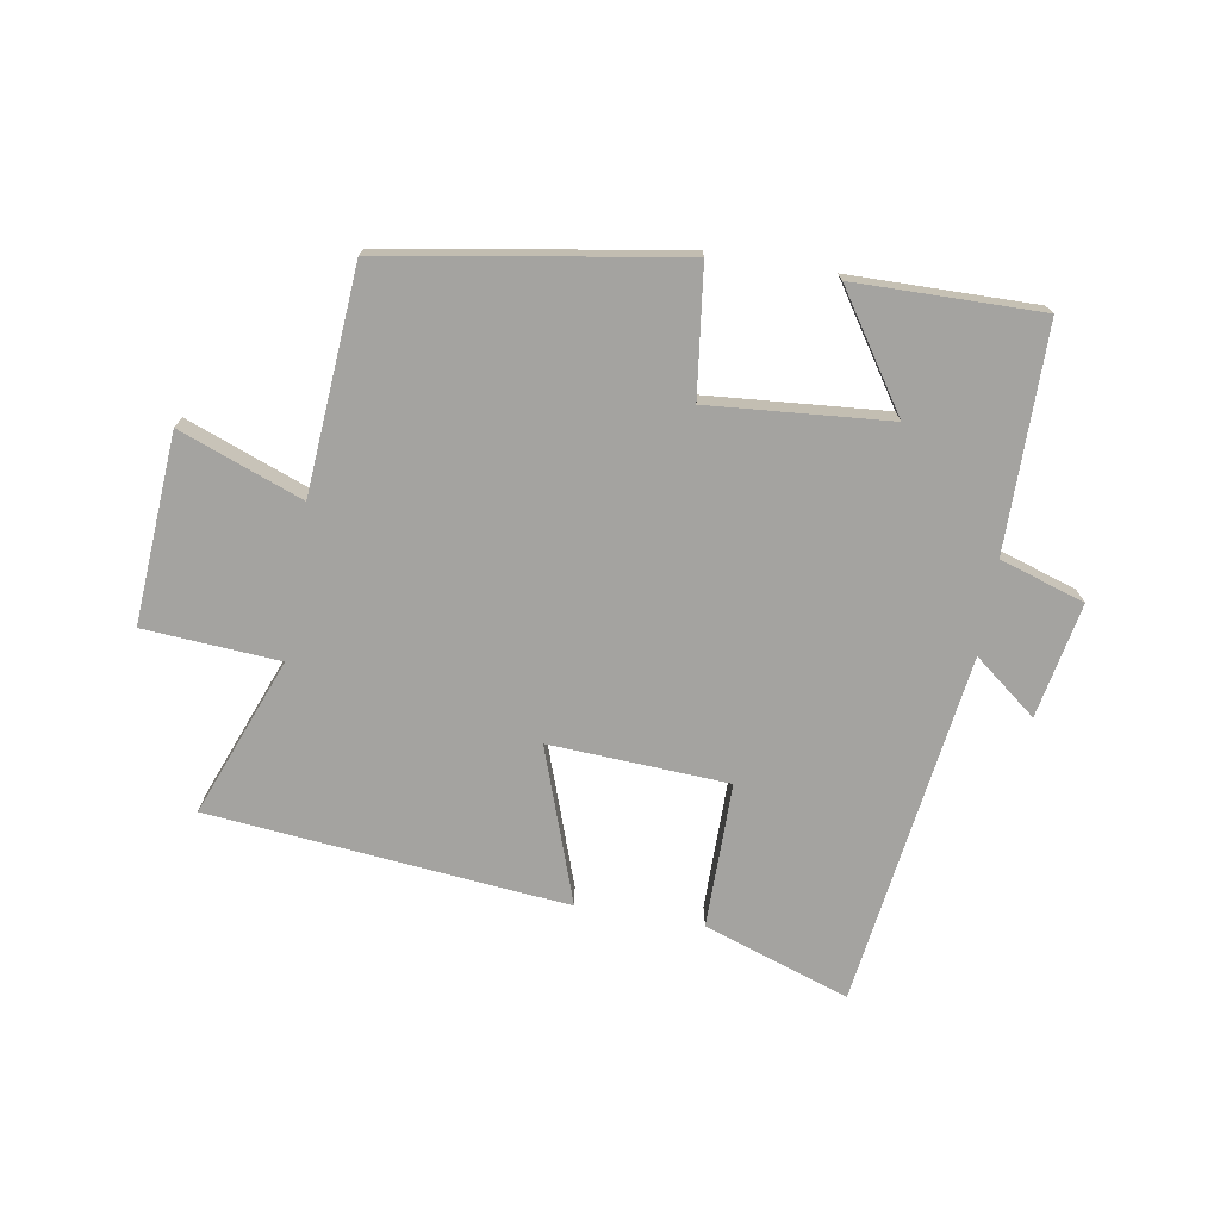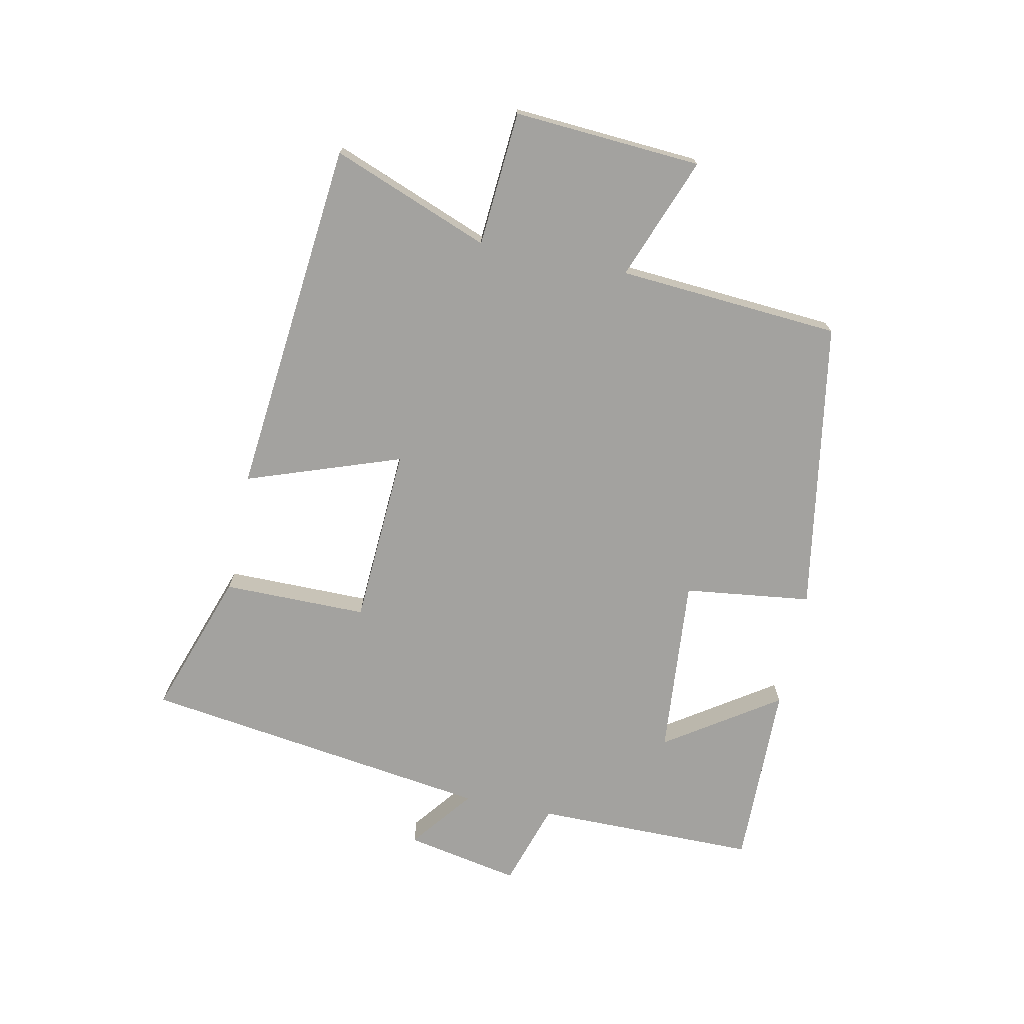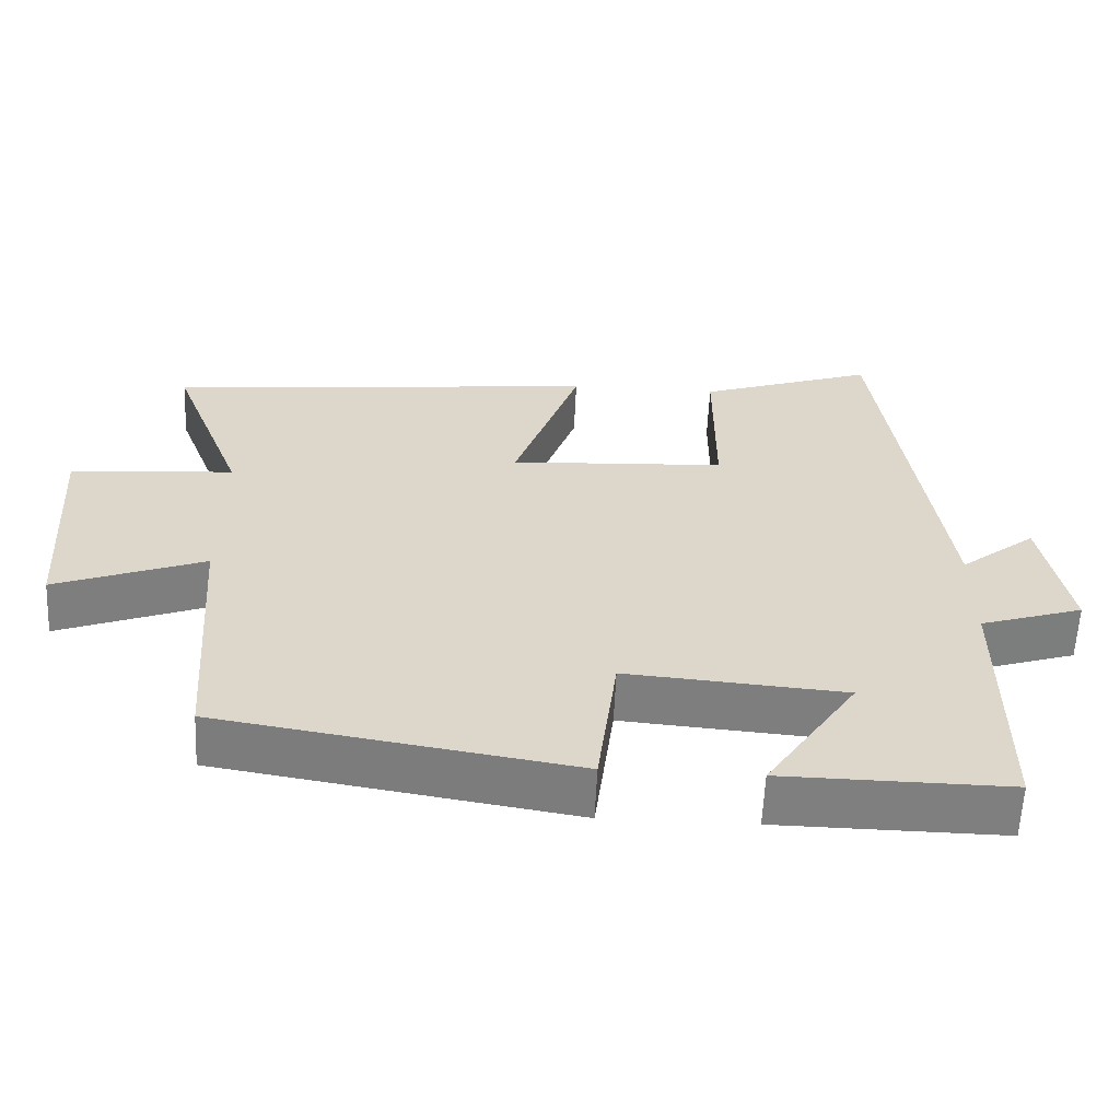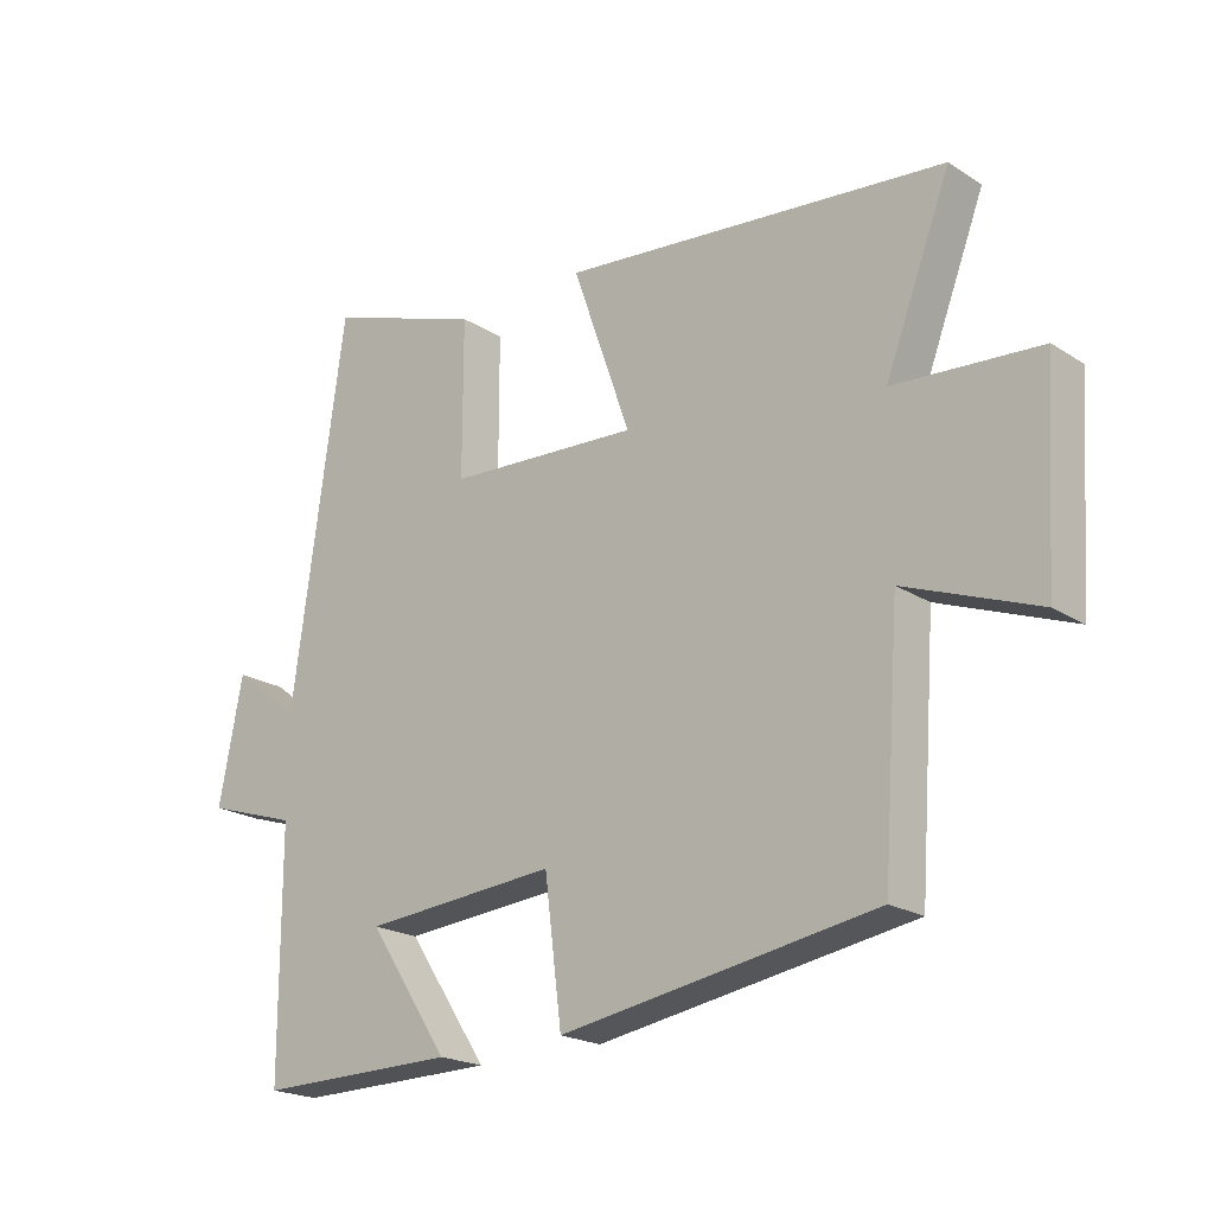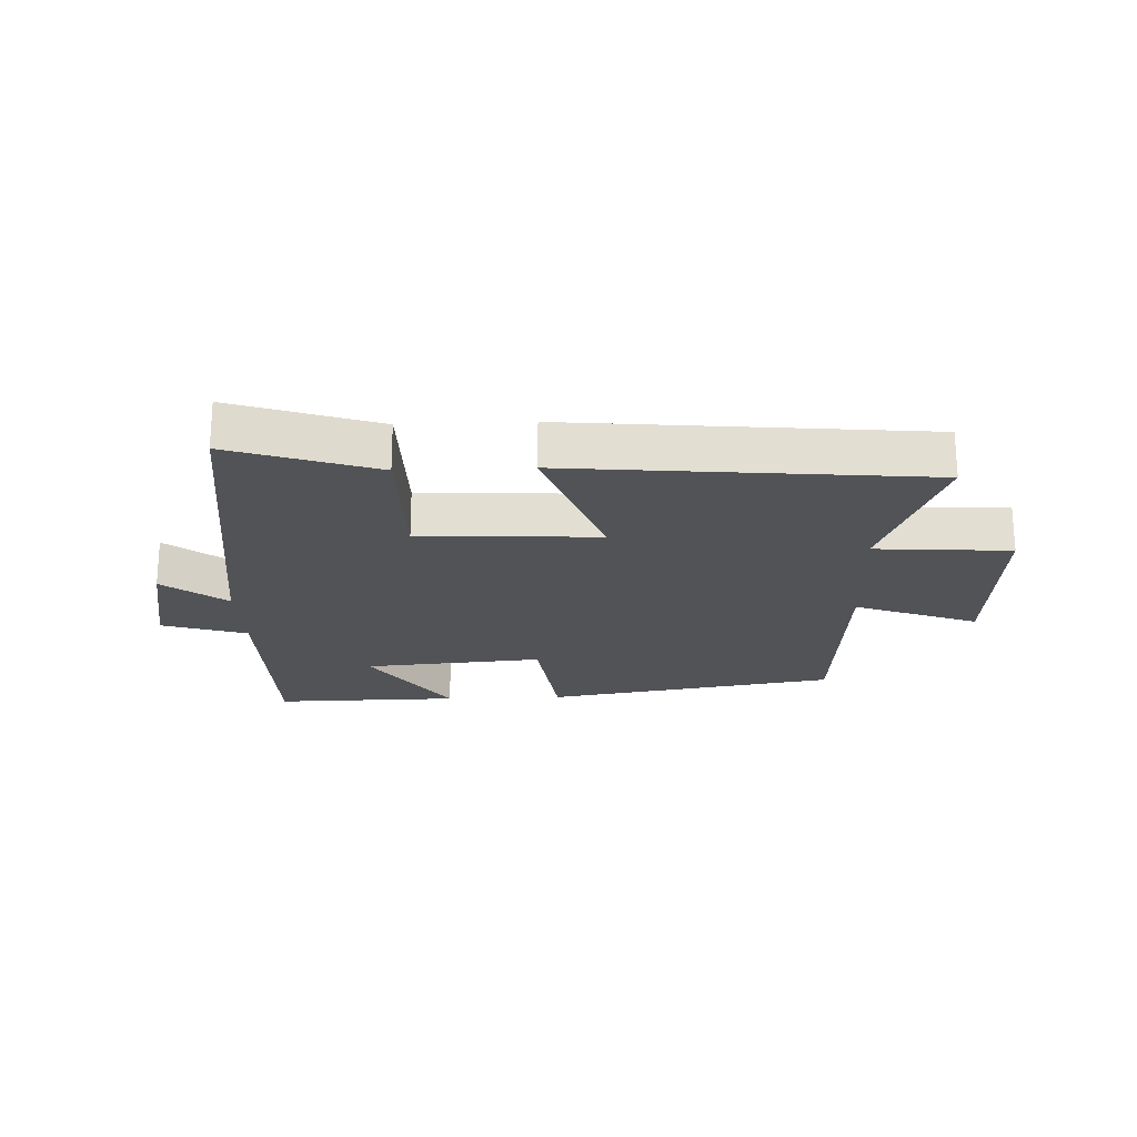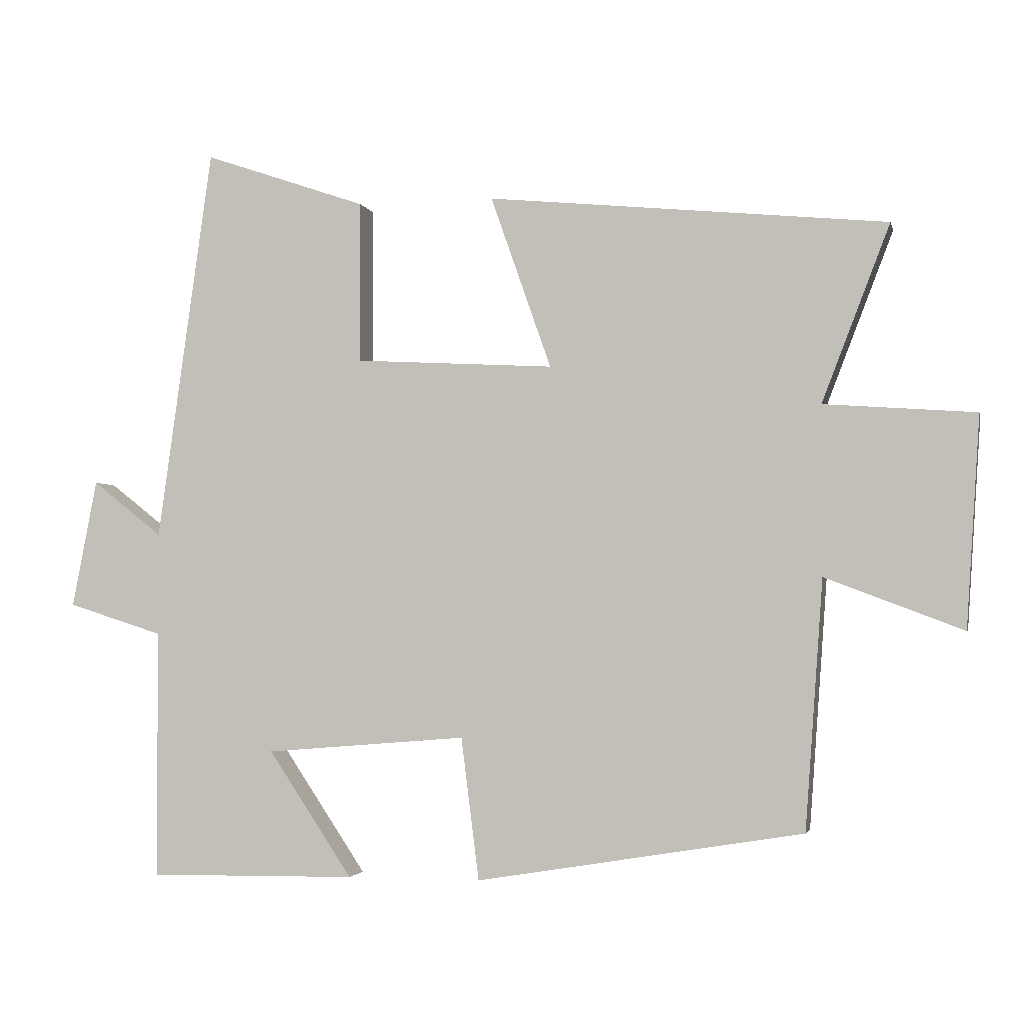
<metadata>
{"format":"obj","ext":"obj","renderer":"f3d","projection":"perspective","resolution":1024,"background":"white","views":[{"elev":-73.0,"azim":170.4,"up":"+Y"},{"elev":-72.6,"azim":78.3,"up":"+Y"},{"elev":-59.8,"azim":177.4,"up":"+Z"},{"elev":-20.7,"azim":41.2,"up":"+Z"},{"elev":-21.8,"azim":2.4,"up":"+Y"},{"elev":-2.6,"azim":12.7,"up":"+Z"}]}
</metadata>
<code>
v 0.474 0.07 -0.422
v -0.001 0.07 -0.5
v -0.027 0.07 -0.293
v -0.319 0.07 -0.317
v -0.197 0.07 -0.5
v -0.499 0.07 -0.504
v -0.5 0.07 -0.142
v -0.638 0.07 -0.098
v -0.602 0.07 0.088
v -0.5 0.07 0.008
v -0.42 0.07 0.581
v -0.184 0.07 0.5
v -0.184 0.07 0.265
v 0.106 0.07 0.249
v 0.018 0.07 0.5
v 0.599 0.07 0.443
v 0.5 0.07 0.186
v 0.72 0.07 0.17
v 0.7 0.07 -0.136
v 0.5 0.07 -0.06
v 0.474 0 -0.422
v -0.001 0 -0.5
v -0.027 0 -0.293
v -0.319 0 -0.317
v -0.197 0 -0.5
v -0.499 0 -0.504
v -0.5 0 -0.142
v -0.638 0 -0.098
v -0.602 0 0.088
v -0.5 0 0.008
v -0.42 0 0.581
v -0.184 0 0.5
v -0.184 0 0.265
v 0.106 0 0.249
v 0.018 0 0.5
v 0.599 0 0.443
v 0.5 0 0.186
v 0.72 0 0.17
v 0.7 0 -0.136
v 0.5 0 -0.06
f 17 18 19 20
f 17 20 1 2
f 14 15 16 17
f 13 14 17
f 10 11 12 13
f 10 13 17
f 7 8 9 10
f 4 5 6 7
f 3 4 7 10
f 17 2 3
f 3 10 17
f 40 39 38 37
f 22 21 40 37
f 37 36 35 34
f 37 34 33
f 33 32 31 30
f 37 33 30
f 30 29 28 27
f 27 26 25 24
f 30 27 24 23
f 23 22 37
f 37 30 23
f 1 21 22 2
f 2 22 23 3
f 3 23 24 4
f 4 24 25 5
f 5 25 26 6
f 6 26 27 7
f 7 27 28 8
f 8 28 29 9
f 9 29 30 10
f 10 30 31 11
f 11 31 32 12
f 12 32 33 13
f 13 33 34 14
f 14 34 35 15
f 15 35 36 16
f 16 36 37 17
f 17 37 38 18
f 18 38 39 19
f 19 39 40 20
f 20 40 21 1

</code>
